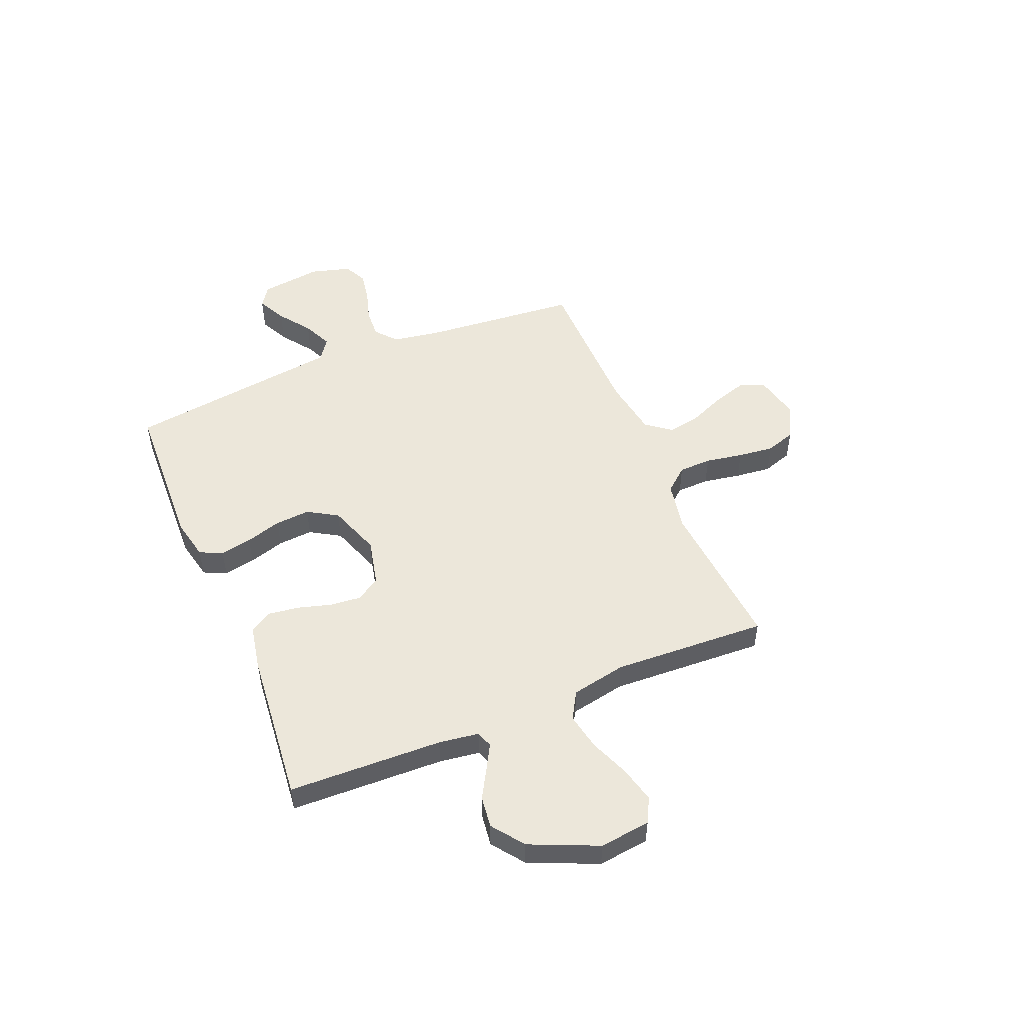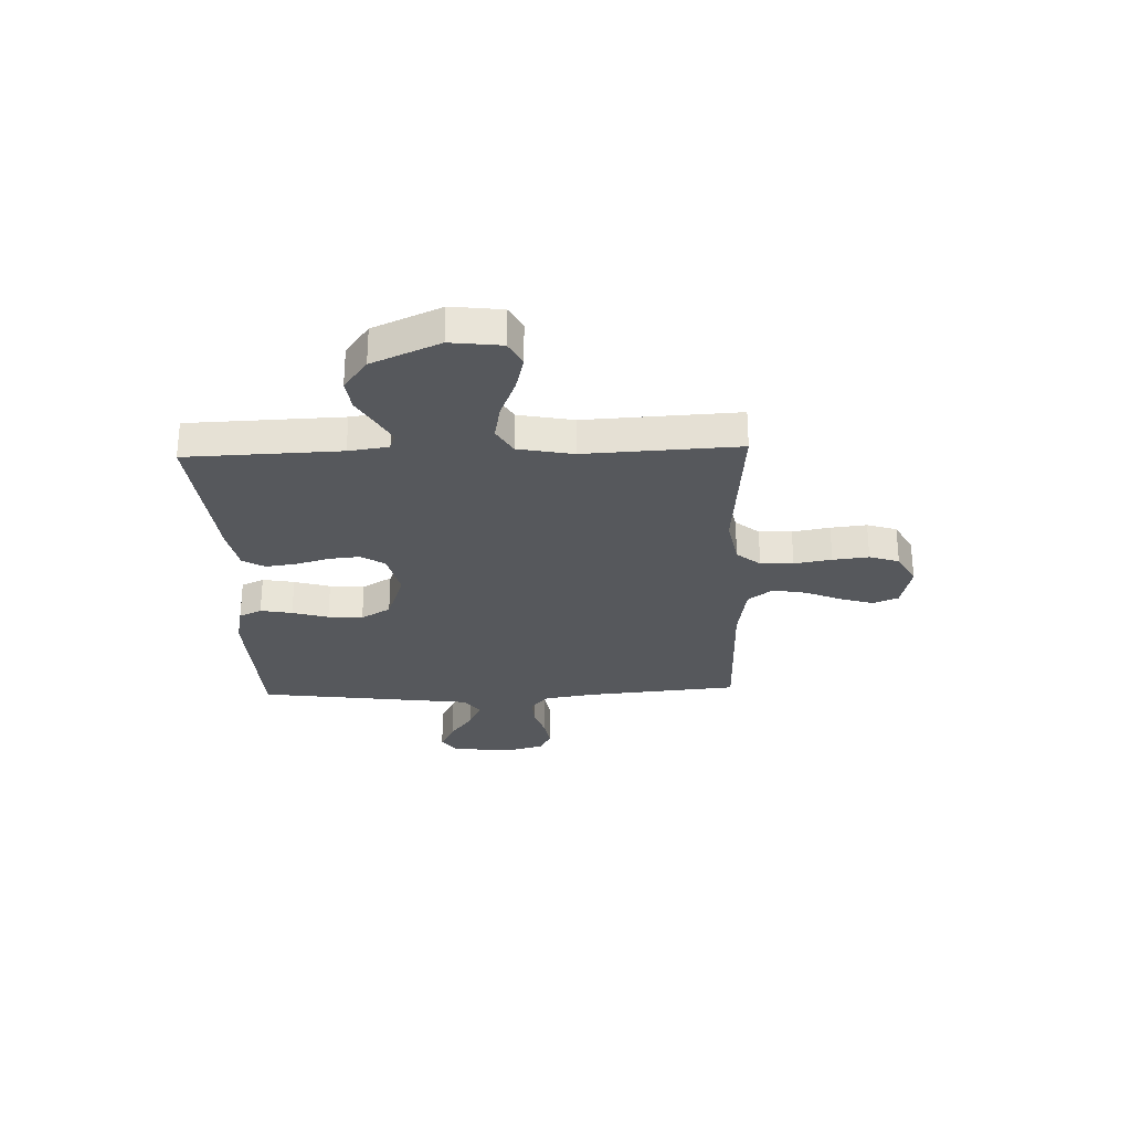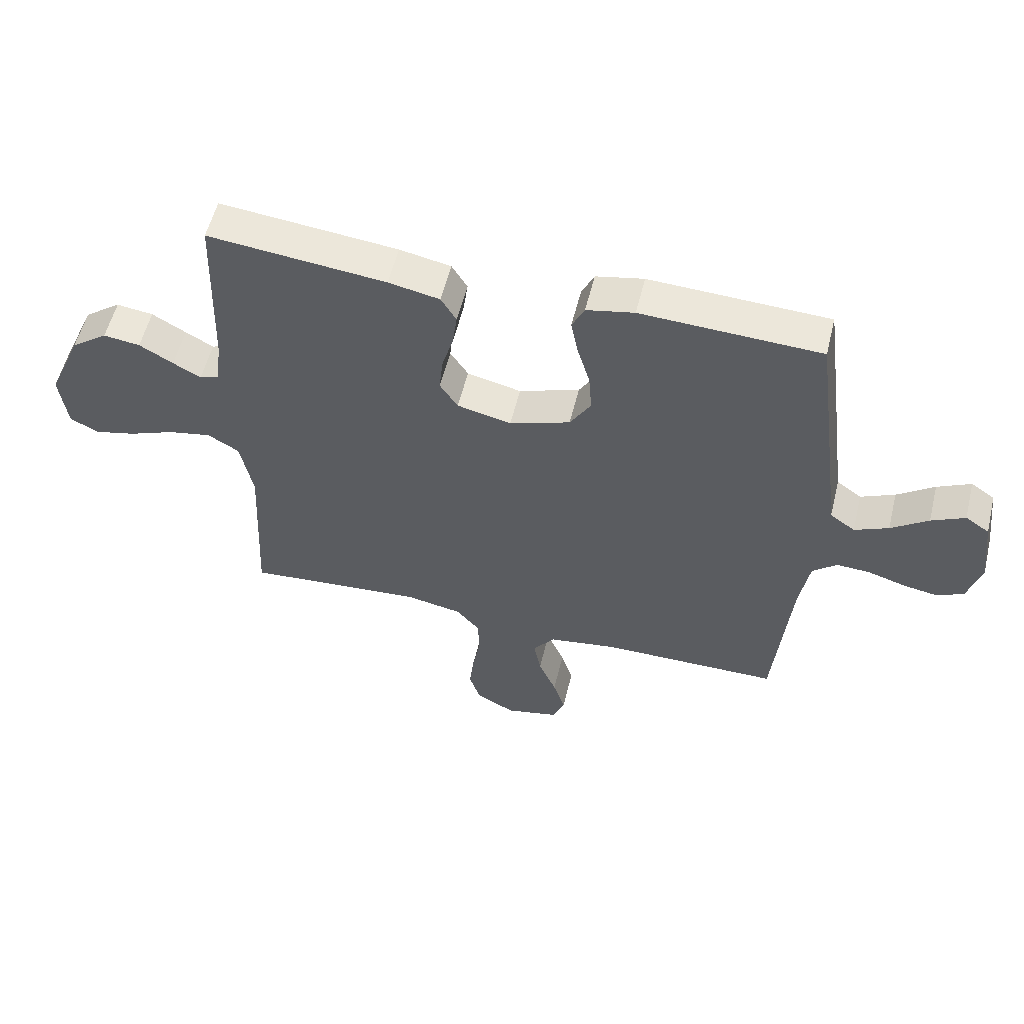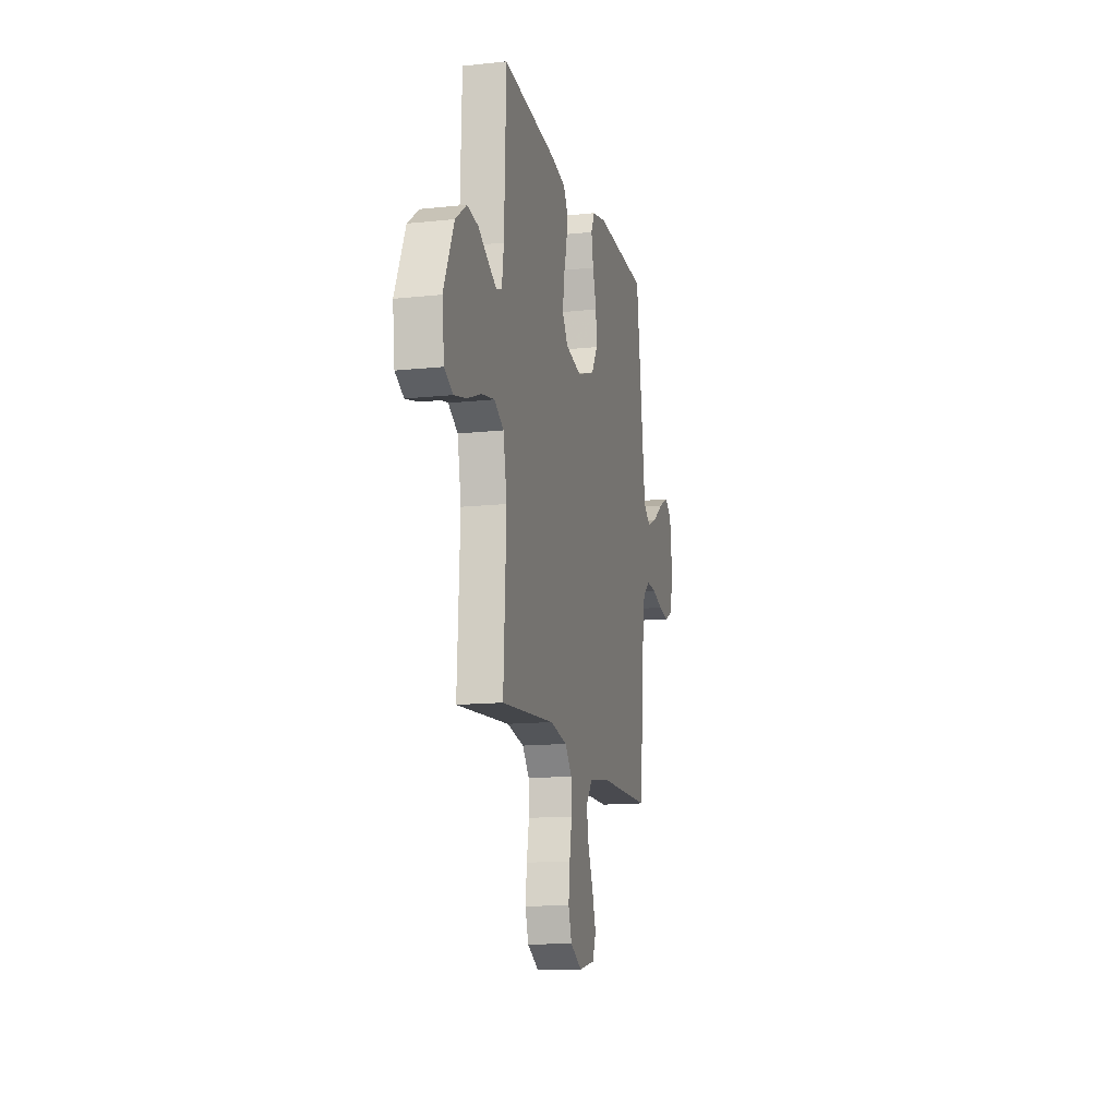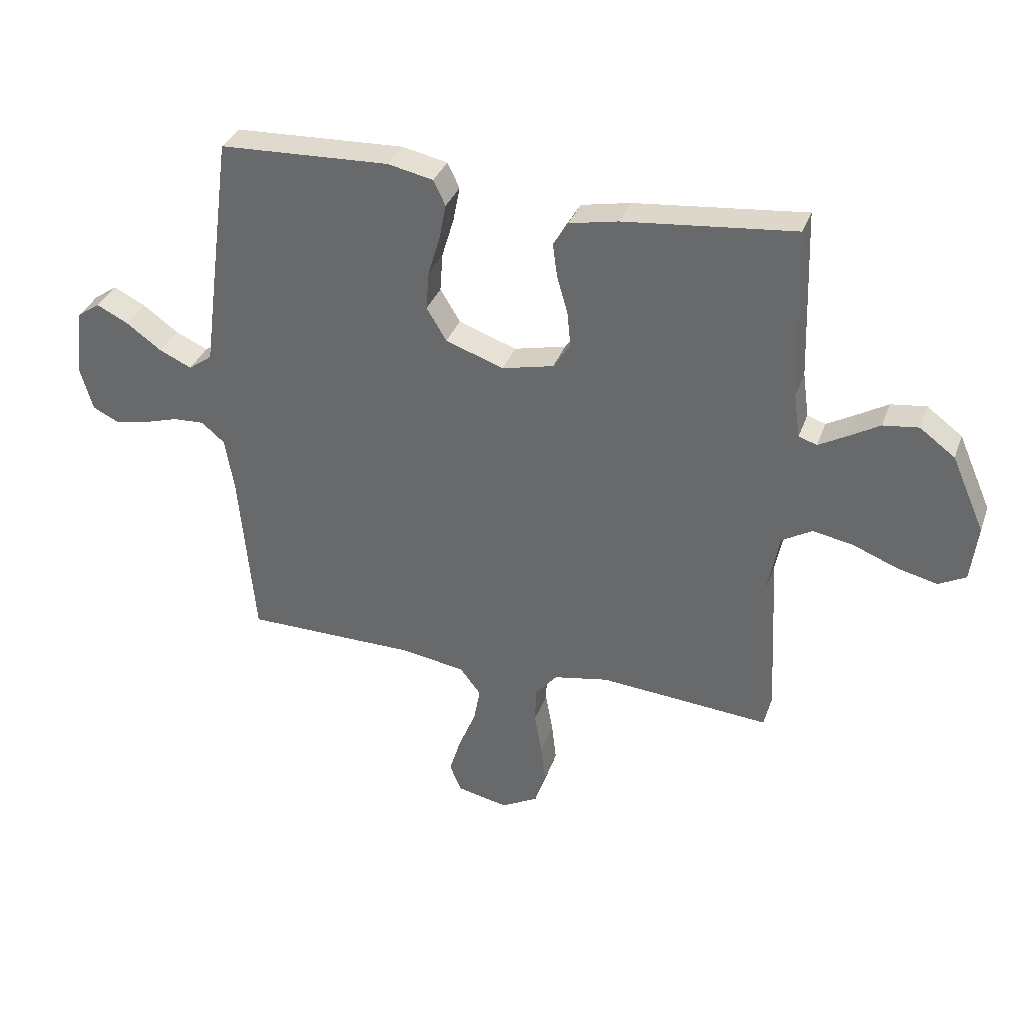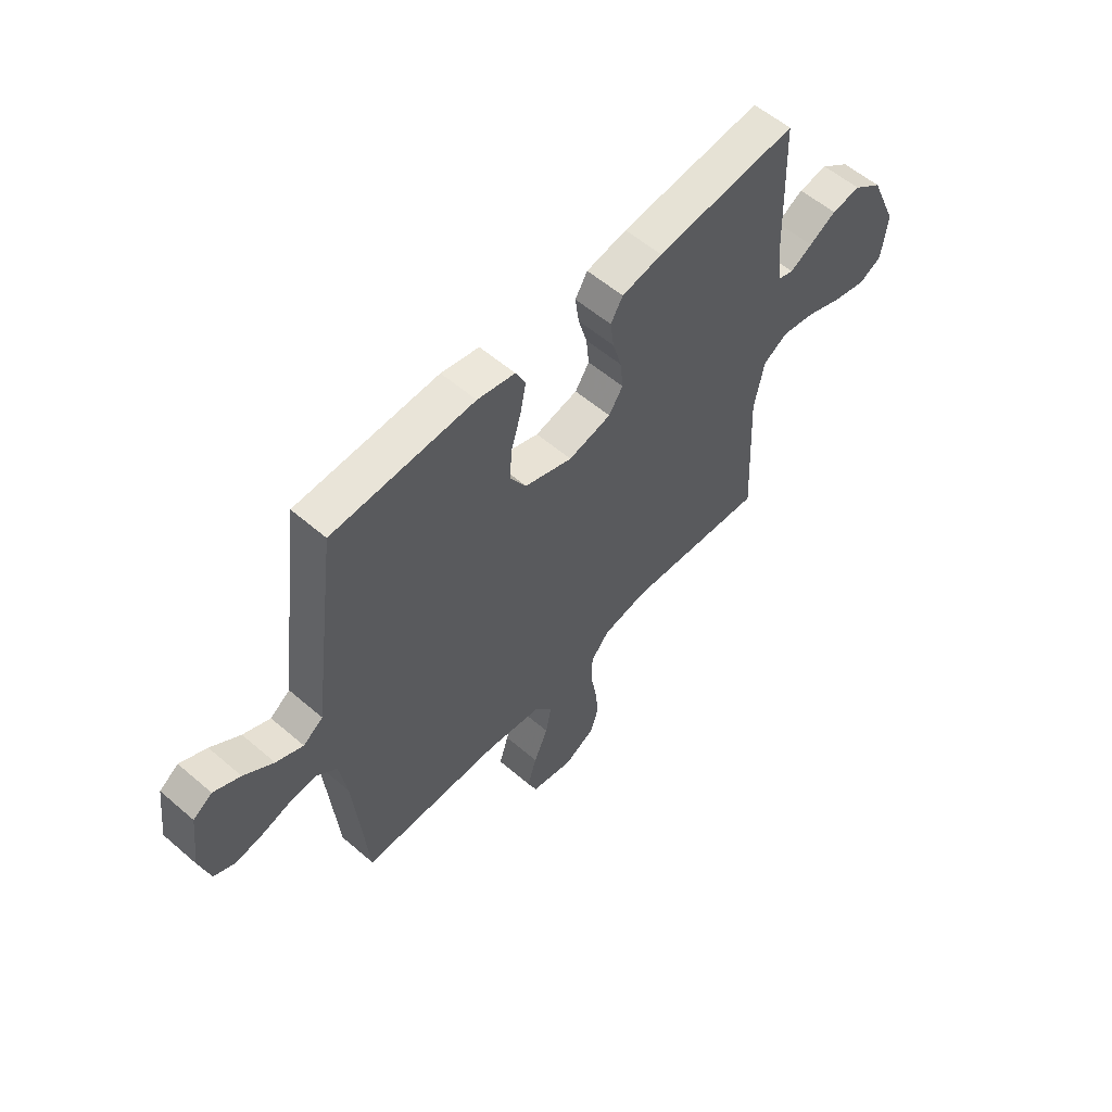
<metadata>
{"format":"obj","ext":"obj","renderer":"f3d","projection":"perspective","resolution":1024,"background":"white","views":[{"elev":51.0,"azim":67.4,"up":"+Y"},{"elev":-28.0,"azim":92.1,"up":"+Y"},{"elev":56.1,"azim":-166.2,"up":"+Z"},{"elev":-14.1,"azim":103.3,"up":"+Z"},{"elev":34.2,"azim":18.3,"up":"+Z"},{"elev":57.1,"azim":-48.2,"up":"+Z"}]}
</metadata>
<code>
v -0.5 0.07 0.5
v -0.2 0.07 0.512
v -0.12 0.07 0.495
v -0.099 0.07 0.451
v -0.111 0.07 0.389
v -0.132 0.07 0.319
v -0.137 0.07 0.251
v -0.102 0.07 0.193
v 0 0.07 0.157
v 0.091 0.07 0.178
v 0.121 0.07 0.224
v 0.115 0.07 0.285
v 0.096 0.07 0.351
v 0.088 0.07 0.41
v 0.114 0.07 0.453
v 0.2 0.07 0.47
v 0.5 0.07 0.5
v 0.51 0.07 0.2
v 0.521 0.07 0.122
v 0.553 0.07 0.111
v 0.6 0.07 0.137
v 0.657 0.07 0.17
v 0.719 0.07 0.178
v 0.781 0.07 0.132
v 0.839 0.07 0
v 0.827 0.07 -0.099
v 0.779 0.07 -0.124
v 0.709 0.07 -0.107
v 0.631 0.07 -0.076
v 0.559 0.07 -0.062
v 0.506 0.07 -0.093
v 0.485 0.07 -0.2
v 0.5 0.07 -0.5
v 0.2 0.07 -0.475
v 0.104 0.07 -0.493
v 0.065 0.07 -0.539
v 0.063 0.07 -0.603
v 0.076 0.07 -0.676
v 0.084 0.07 -0.746
v 0.065 0.07 -0.804
v 0 0.07 -0.839
v -0.09 0.07 -0.819
v -0.11 0.07 -0.77
v -0.09 0.07 -0.705
v -0.06 0.07 -0.634
v -0.048 0.07 -0.569
v -0.085 0.07 -0.521
v -0.2 0.07 -0.503
v -0.5 0.07 -0.5
v -0.527 0.07 -0.2
v -0.543 0.07 -0.103
v -0.584 0.07 -0.068
v -0.64 0.07 -0.071
v -0.703 0.07 -0.09
v -0.761 0.07 -0.1
v -0.806 0.07 -0.078
v -0.828 0.07 0
v -0.813 0.07 0.119
v -0.773 0.07 0.146
v -0.717 0.07 0.118
v -0.655 0.07 0.073
v -0.598 0.07 0.047
v -0.556 0.07 0.077
v -0.54 0.07 0.2
v -0.5 0 0.5
v -0.2 0 0.512
v -0.12 0 0.495
v -0.099 0 0.451
v -0.111 0 0.389
v -0.132 0 0.319
v -0.137 0 0.251
v -0.102 0 0.193
v 0 0 0.157
v 0.091 0 0.178
v 0.121 0 0.224
v 0.115 0 0.285
v 0.096 0 0.351
v 0.088 0 0.41
v 0.114 0 0.453
v 0.2 0 0.47
v 0.5 0 0.5
v 0.51 0 0.2
v 0.521 0 0.122
v 0.553 0 0.111
v 0.6 0 0.137
v 0.657 0 0.17
v 0.719 0 0.178
v 0.781 0 0.132
v 0.839 0 0
v 0.827 0 -0.099
v 0.779 0 -0.124
v 0.709 0 -0.107
v 0.631 0 -0.076
v 0.559 0 -0.062
v 0.506 0 -0.093
v 0.485 0 -0.2
v 0.5 0 -0.5
v 0.2 0 -0.475
v 0.104 0 -0.493
v 0.065 0 -0.539
v 0.063 0 -0.603
v 0.076 0 -0.676
v 0.084 0 -0.746
v 0.065 0 -0.804
v 0 0 -0.839
v -0.09 0 -0.819
v -0.11 0 -0.77
v -0.09 0 -0.705
v -0.06 0 -0.634
v -0.048 0 -0.569
v -0.085 0 -0.521
v -0.2 0 -0.503
v -0.5 0 -0.5
v -0.527 0 -0.2
v -0.543 0 -0.103
v -0.584 0 -0.068
v -0.64 0 -0.071
v -0.703 0 -0.09
v -0.761 0 -0.1
v -0.806 0 -0.078
v -0.828 0 0
v -0.813 0 0.119
v -0.773 0 0.146
v -0.717 0 0.118
v -0.655 0 0.073
v -0.598 0 0.047
v -0.556 0 0.077
v -0.54 0 0.2
f 63 64 1 2
f 58 59 60 61
f 58 61 62
f 57 58 62
f 56 57 62
f 53 54 55 56
f 52 53 56 62
f 51 52 62 63
f 48 49 50
f 47 48 50 51
f 42 43 44 45
f 42 45 46
f 41 42 46
f 40 41 46
f 37 38 39 40
f 37 40 46
f 36 37 46 47
f 32 33 34
f 31 32 34 35
f 26 27 28 29
f 26 29 30
f 25 26 30
f 24 25 30
f 21 22 23 24
f 20 21 24 30
f 19 20 30 31
f 15 16 17 18
f 12 13 14 15
f 11 12 15 18
f 10 11 18 19
f 3 4 5 6
f 3 6 7
f 2 3 7
f 63 2 7
f 51 63 7 8
f 35 36 47 51
f 35 51 8 9
f 19 31 35
f 9 10 19 35
f 66 65 128 127
f 125 124 123 122
f 126 125 122
f 126 122 121
f 126 121 120
f 120 119 118 117
f 126 120 117 116
f 127 126 116 115
f 114 113 112
f 115 114 112 111
f 109 108 107 106
f 110 109 106
f 110 106 105
f 110 105 104
f 104 103 102 101
f 110 104 101
f 111 110 101 100
f 98 97 96
f 99 98 96 95
f 93 92 91 90
f 94 93 90
f 94 90 89
f 94 89 88
f 88 87 86 85
f 94 88 85 84
f 95 94 84 83
f 82 81 80 79
f 79 78 77 76
f 82 79 76 75
f 83 82 75 74
f 70 69 68 67
f 71 70 67
f 71 67 66
f 71 66 127
f 72 71 127 115
f 115 111 100 99
f 73 72 115 99
f 99 95 83
f 99 83 74 73
f 1 65 66 2
f 2 66 67 3
f 3 67 68 4
f 4 68 69 5
f 5 69 70 6
f 6 70 71 7
f 7 71 72 8
f 8 72 73 9
f 9 73 74 10
f 10 74 75 11
f 11 75 76 12
f 12 76 77 13
f 13 77 78 14
f 14 78 79 15
f 15 79 80 16
f 16 80 81 17
f 17 81 82 18
f 18 82 83 19
f 19 83 84 20
f 20 84 85 21
f 21 85 86 22
f 22 86 87 23
f 23 87 88 24
f 24 88 89 25
f 25 89 90 26
f 26 90 91 27
f 27 91 92 28
f 28 92 93 29
f 29 93 94 30
f 30 94 95 31
f 31 95 96 32
f 32 96 97 33
f 33 97 98 34
f 34 98 99 35
f 35 99 100 36
f 36 100 101 37
f 37 101 102 38
f 38 102 103 39
f 39 103 104 40
f 40 104 105 41
f 41 105 106 42
f 42 106 107 43
f 43 107 108 44
f 44 108 109 45
f 45 109 110 46
f 46 110 111 47
f 47 111 112 48
f 48 112 113 49
f 49 113 114 50
f 50 114 115 51
f 51 115 116 52
f 52 116 117 53
f 53 117 118 54
f 54 118 119 55
f 55 119 120 56
f 56 120 121 57
f 57 121 122 58
f 58 122 123 59
f 59 123 124 60
f 60 124 125 61
f 61 125 126 62
f 62 126 127 63
f 63 127 128 64
f 64 128 65 1

</code>
